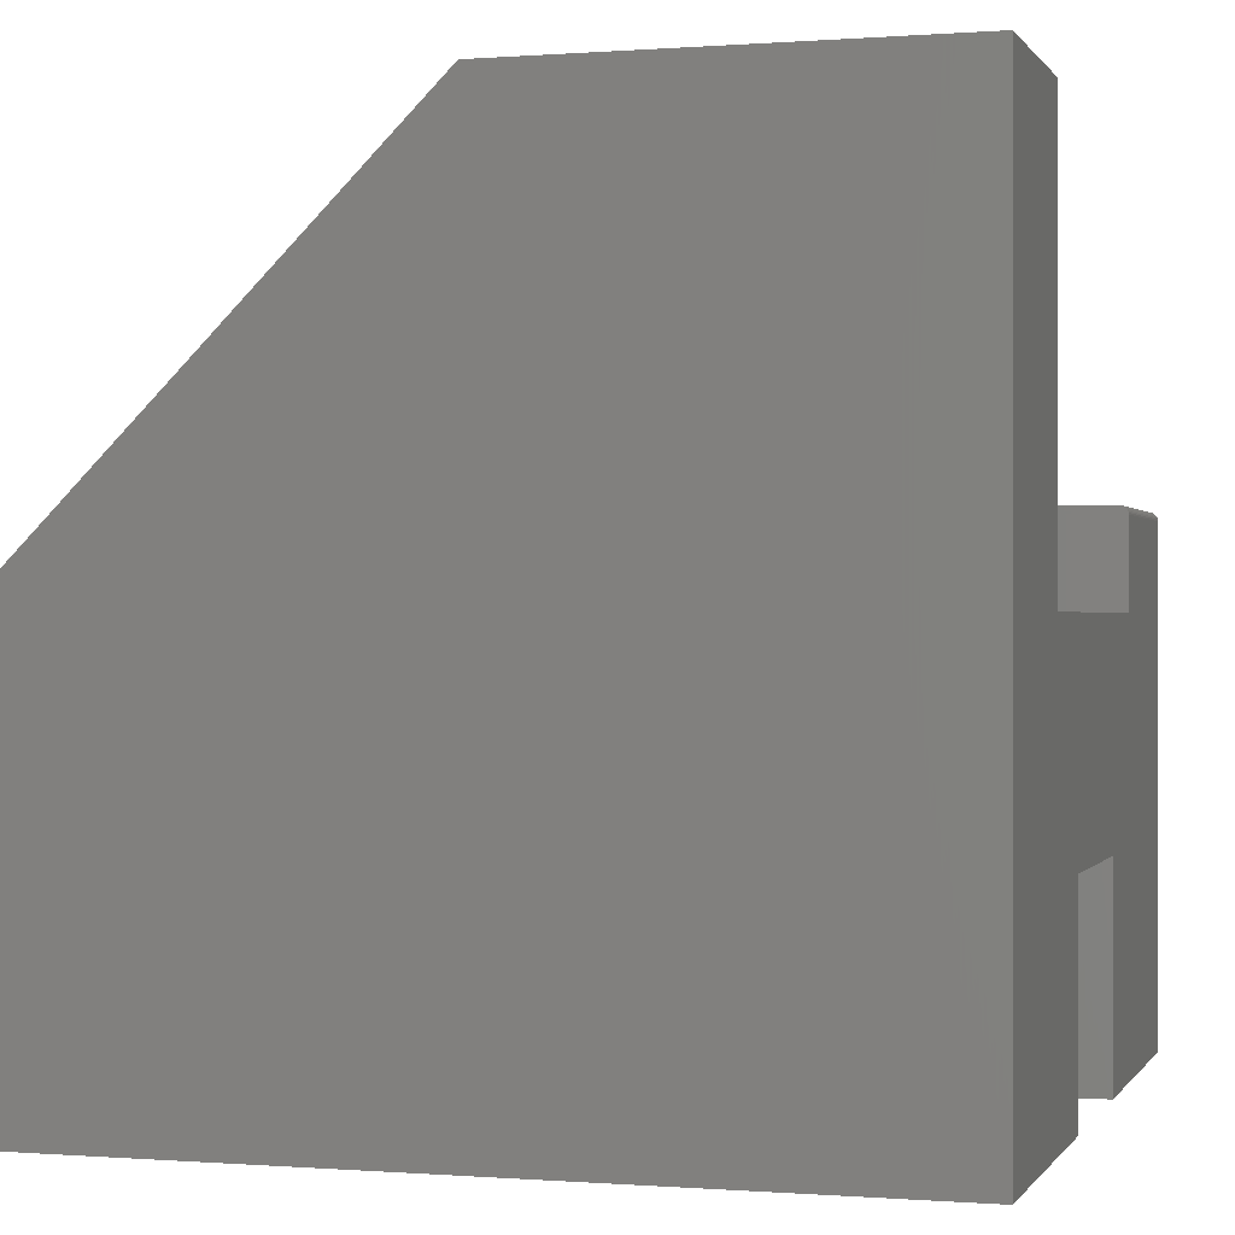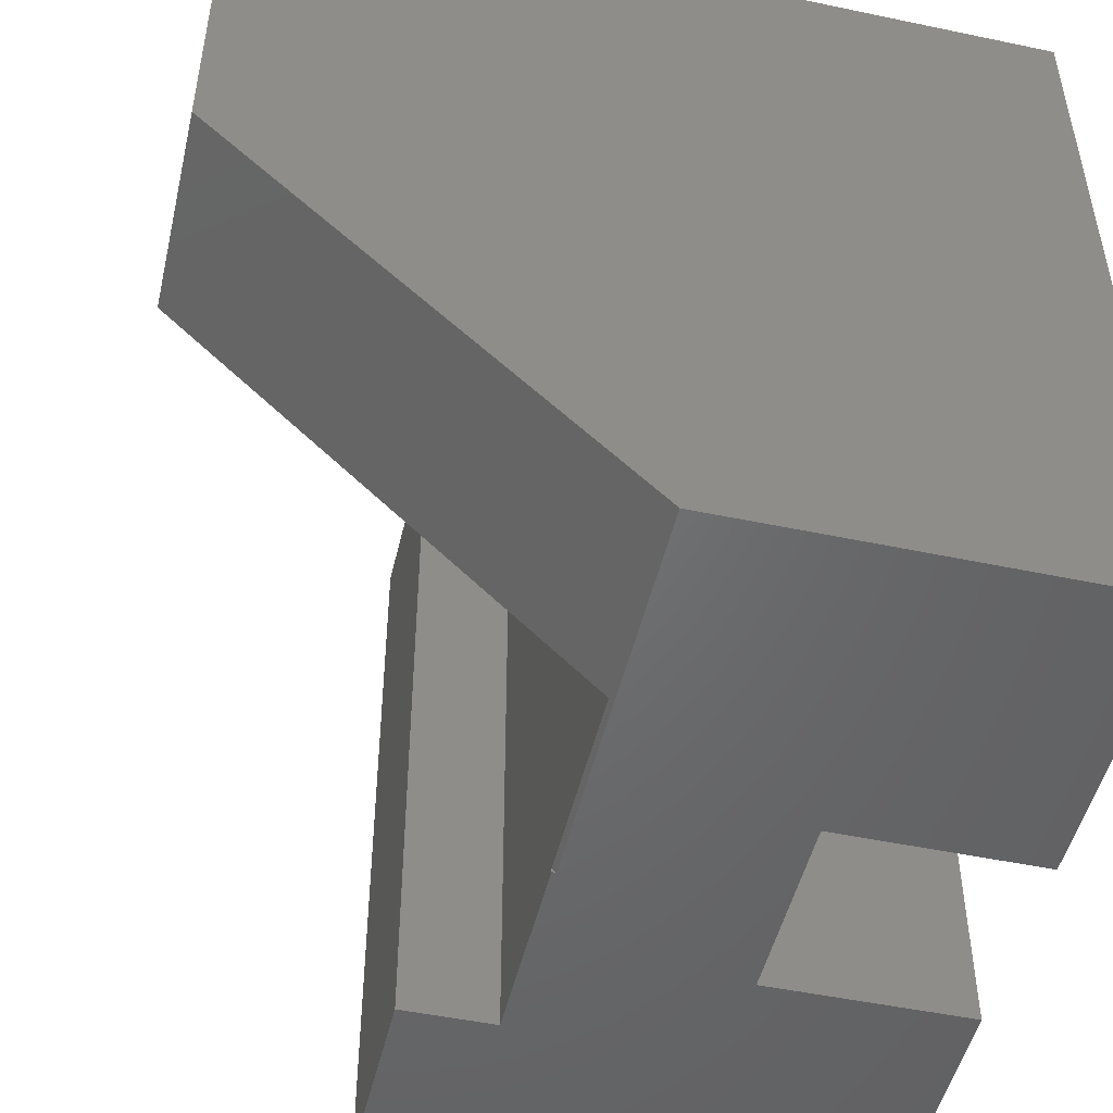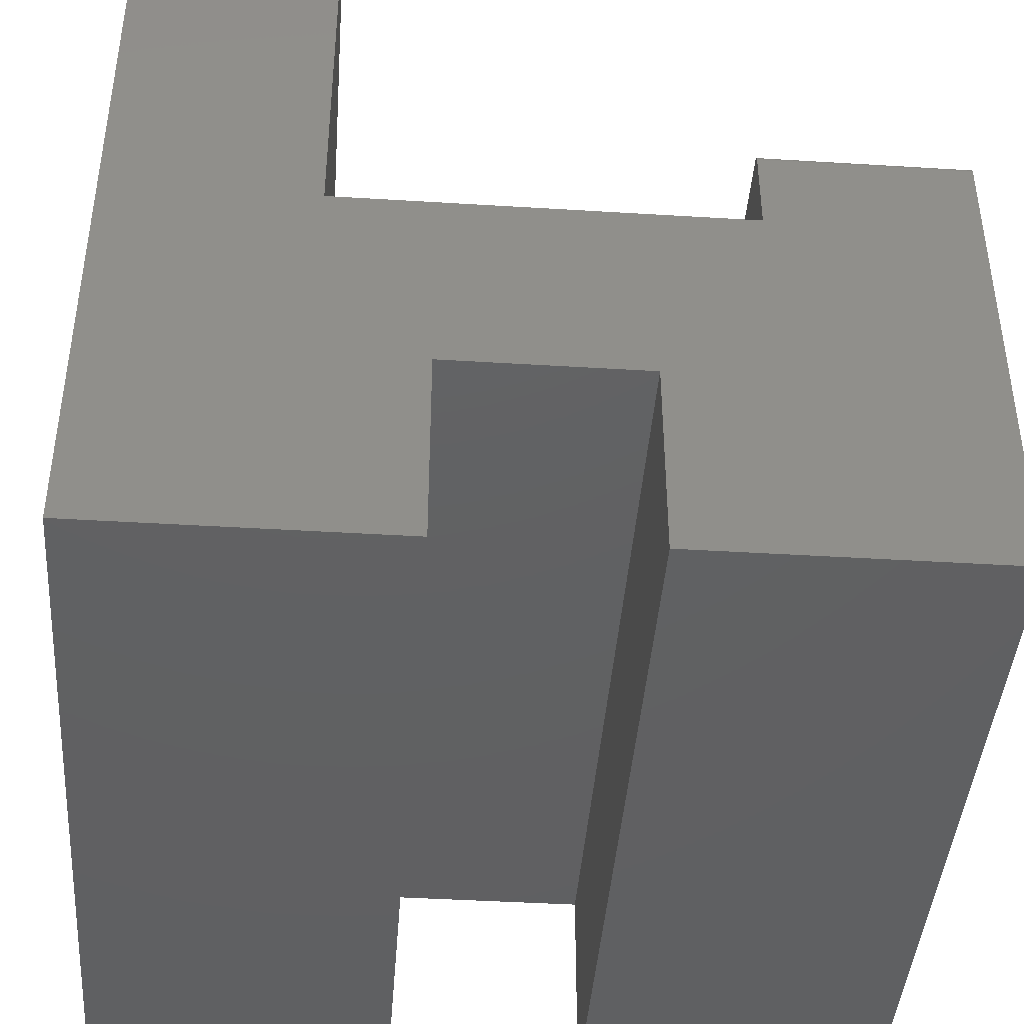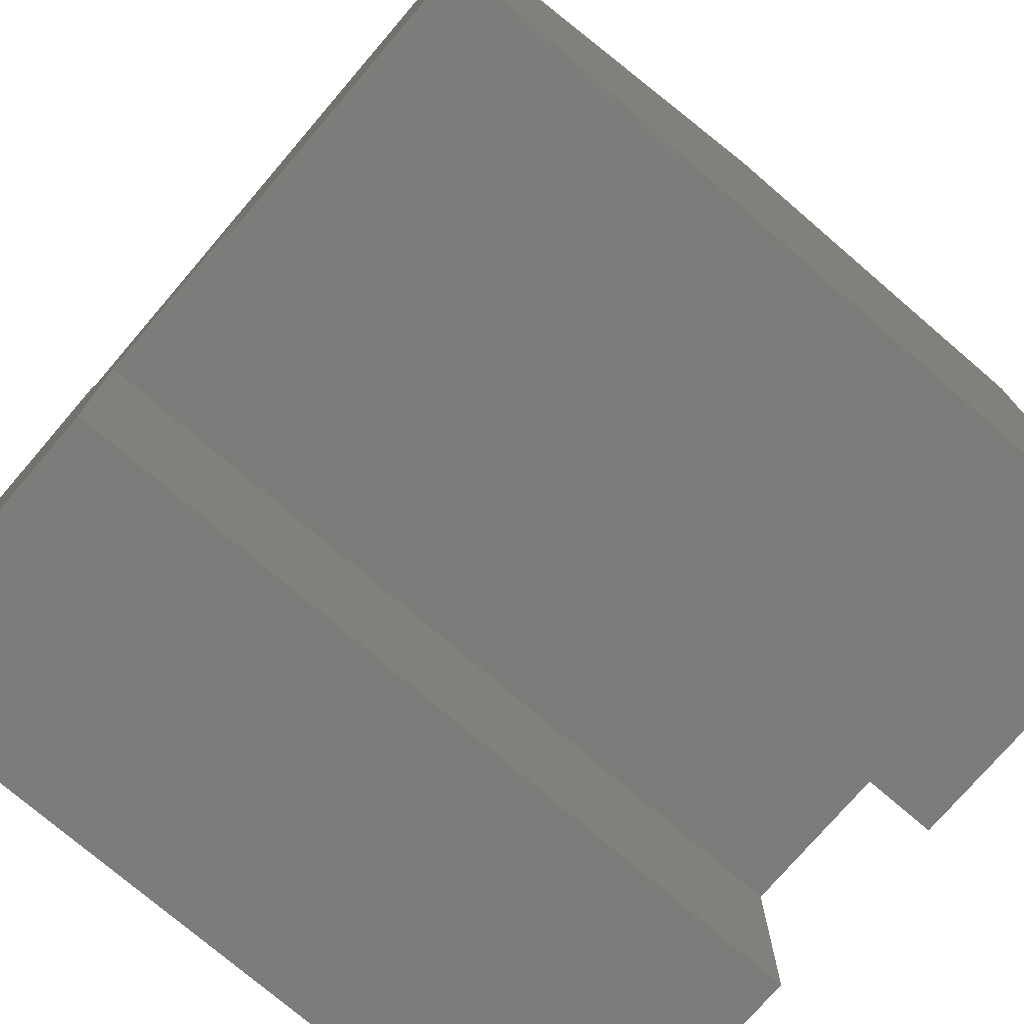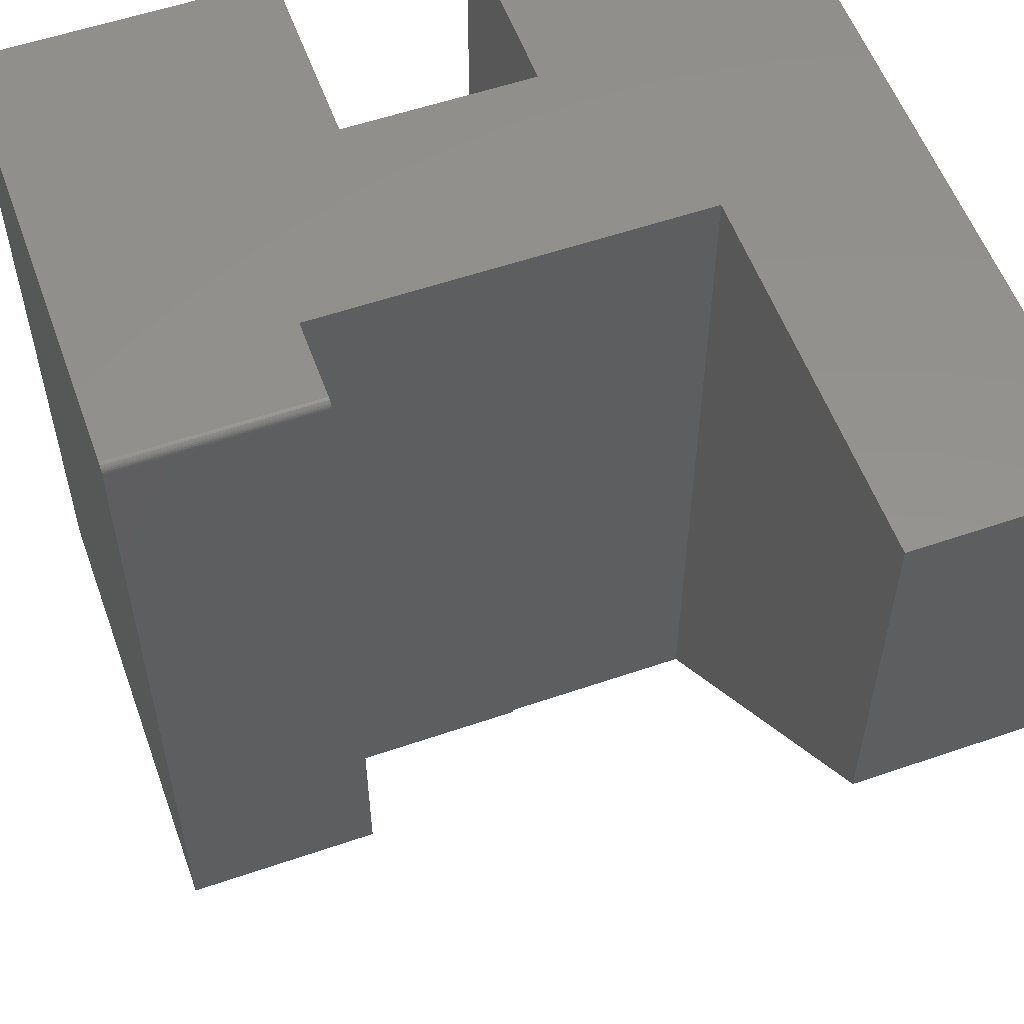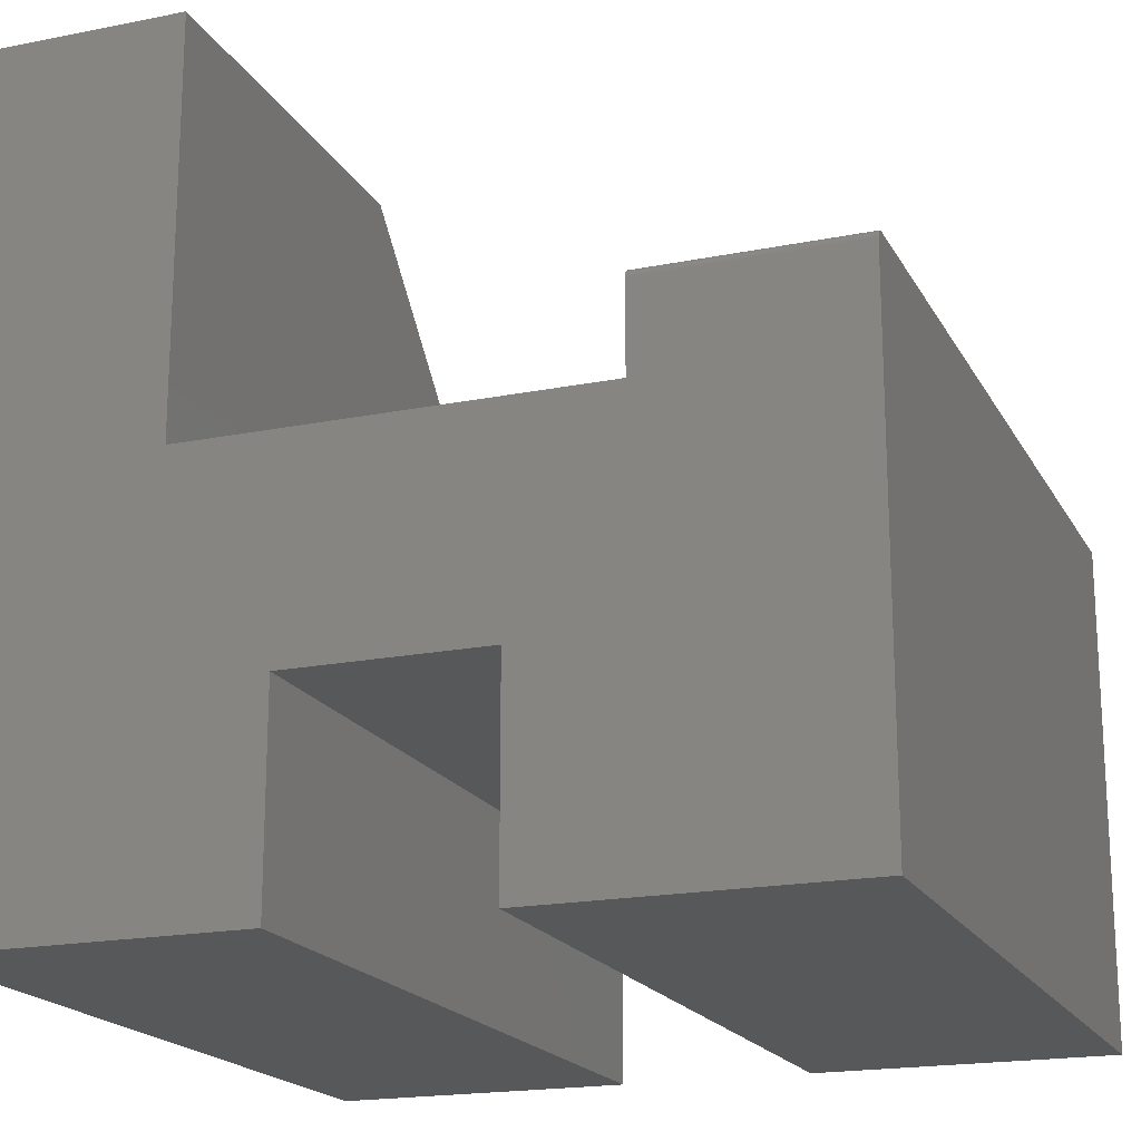
<metadata>
{"format":"stl","ext":"stl","renderer":"f3d","projection":"perspective","resolution":1024,"background":"white","views":[{"elev":0.0,"azim":106.6,"up":"+Z"},{"elev":-49.4,"azim":76.9,"up":"+Y"},{"elev":-42.6,"azim":175.8,"up":"+Z"},{"elev":-75.6,"azim":49.4,"up":"+Z"},{"elev":56.1,"azim":-19.8,"up":"+Y"},{"elev":-18.8,"azim":-159.1,"up":"+Z"}]}
</metadata>
<code>
# stl→obj: 44 verts, 84 faces
v -0.07812 -0.75 0.05469
v 0.1074 -0.7461 0.05863
v -0.07812 -0.7461 0.05863
v 0.2969 -0.375 0.4297
v 0.1074 -0.375 0.4297
v 0.2969 -0.75 0.05469
v -0.07812 -0.75 0.05863
v 0.2969 4.163e-17 -0.3203
v 0.2969 8.327e-17 0.4297
v 0.2969 -0.75 -0.3203
v 0.1074 7.275e-17 0.4297
v 0.1074 5.215e-17 0.05863
v -0.2637 -0.75 0.05863
v -0.2637 3.155e-17 0.05863
v -0.2637 -0.75 0.1455
v -0.4531 -0.75 0.1455
v -0.1689 -0.75 -0.1308
v 0.01266 -0.75 -0.1308
v -0.4531 -0.75 -0.3203
v -0.1689 -0.75 -0.3203
v 0.01266 -0.75 -0.3203
v -0.2637 3.594e-17 0.1377
v -0.4531 2.542e-17 0.1377
v 0.01266 3.637e-17 -0.1308
v -0.1689 2.629e-17 -0.1308
v 0.01266 2.586e-17 -0.3203
v -0.4531 0 -0.3203
v -0.1689 1.578e-17 -0.3203
v -0.4531 -0.007812 0.1455
v -0.4531 -0.006288 0.1453
v -0.4531 -0.003472 0.1442
v -0.4531 -0.004823 0.1449
v -0.4531 -0.002288 0.1432
v -0.4531 -0.001317 0.142
v -0.4531 -0.0005947 0.1407
v -0.4531 -0.0001501 0.1392
v -0.2637 -0.007812 0.1455
v -0.2637 -0.003472 0.1442
v -0.2637 -0.006288 0.1453
v -0.2637 -0.004823 0.1449
v -0.2637 -0.001317 0.142
v -0.2637 -0.0001501 0.1392
v -0.2637 -0.0005947 0.1407
v -0.2637 -0.002288 0.1432
f 1 2 3
f 4 5 6
f 6 5 2
f 6 2 1
f 7 1 3
f 8 9 10
f 10 9 4
f 10 4 6
f 9 11 4
f 4 11 5
f 11 12 5
f 5 12 2
f 13 7 3
f 2 12 3
f 3 12 14
f 3 14 13
f 13 15 16
f 17 18 6
f 17 6 1
f 17 1 7
f 17 7 13
f 17 13 16
f 17 16 19
f 17 19 20
f 21 10 18
f 18 10 6
f 11 9 12
f 22 14 23
f 24 25 23
f 24 23 14
f 24 14 12
f 24 12 9
f 24 9 8
f 24 8 26
f 27 23 28
f 28 23 25
f 29 30 31
f 31 30 32
f 19 16 29
f 19 29 31
f 19 31 33
f 19 33 34
f 19 34 35
f 19 35 36
f 19 36 23
f 19 23 27
f 37 29 15
f 15 29 16
f 37 38 39
f 38 40 39
f 41 14 22
f 41 22 42
f 41 42 43
f 13 14 41
f 13 41 44
f 13 44 38
f 13 38 37
f 13 37 15
f 22 23 42
f 42 23 36
f 42 36 43
f 43 36 35
f 43 35 41
f 41 35 34
f 41 34 44
f 44 34 33
f 44 33 38
f 38 33 31
f 38 31 40
f 40 31 32
f 40 32 39
f 39 32 30
f 39 30 37
f 37 30 29
f 26 8 21
f 21 8 10
f 24 26 18
f 18 26 21
f 25 24 17
f 17 24 18
f 28 25 20
f 20 25 17
f 27 28 19
f 19 28 20

</code>
